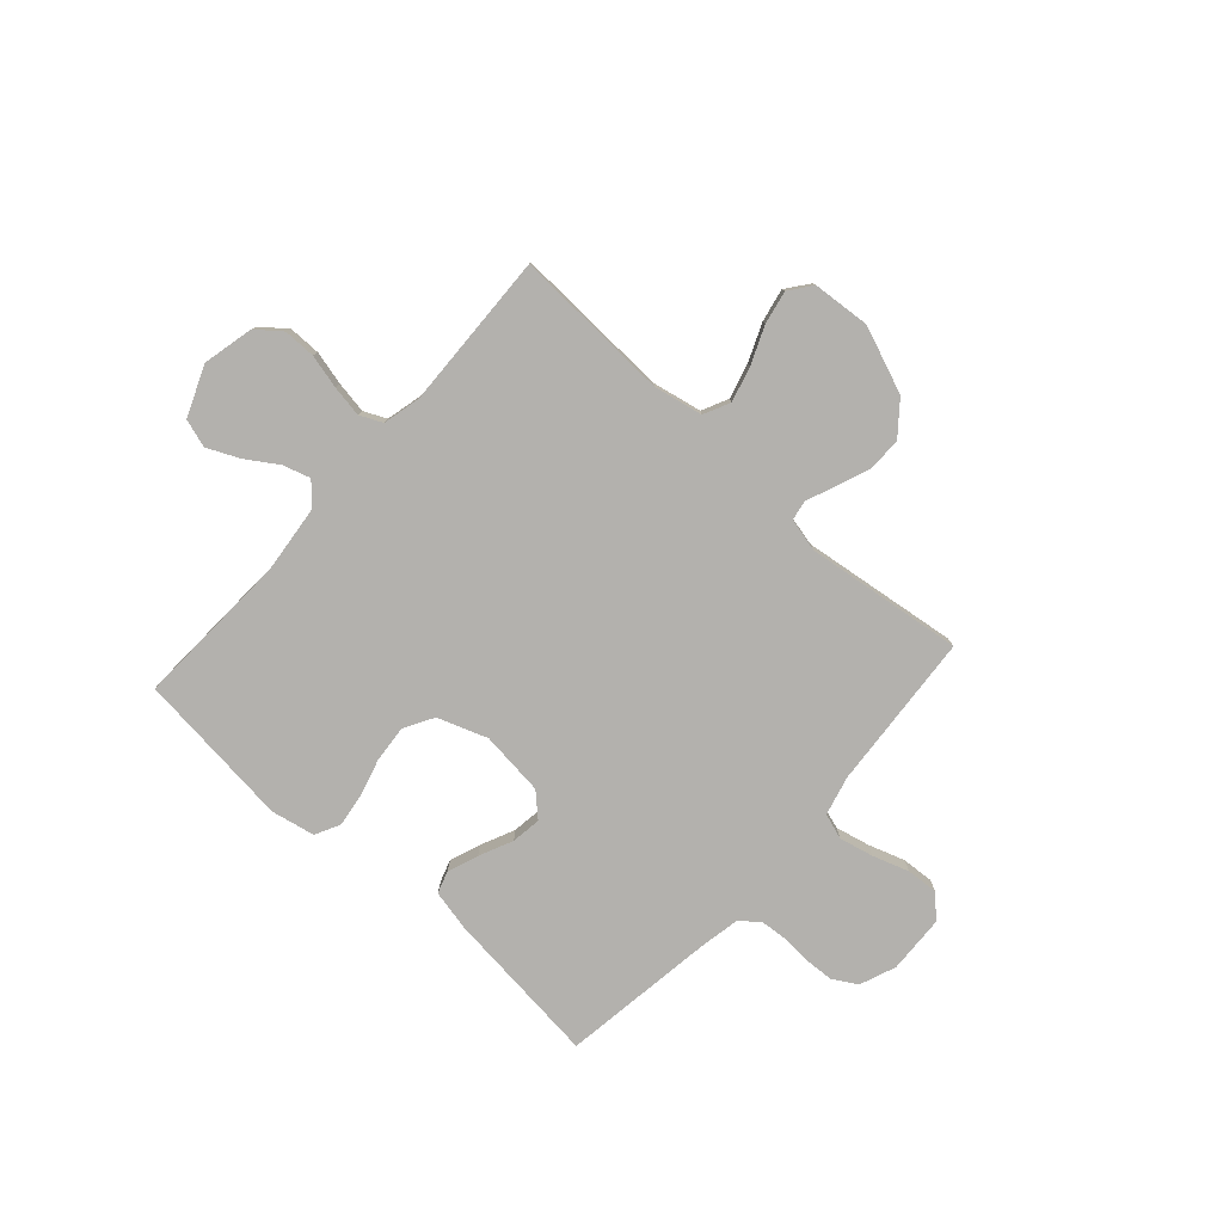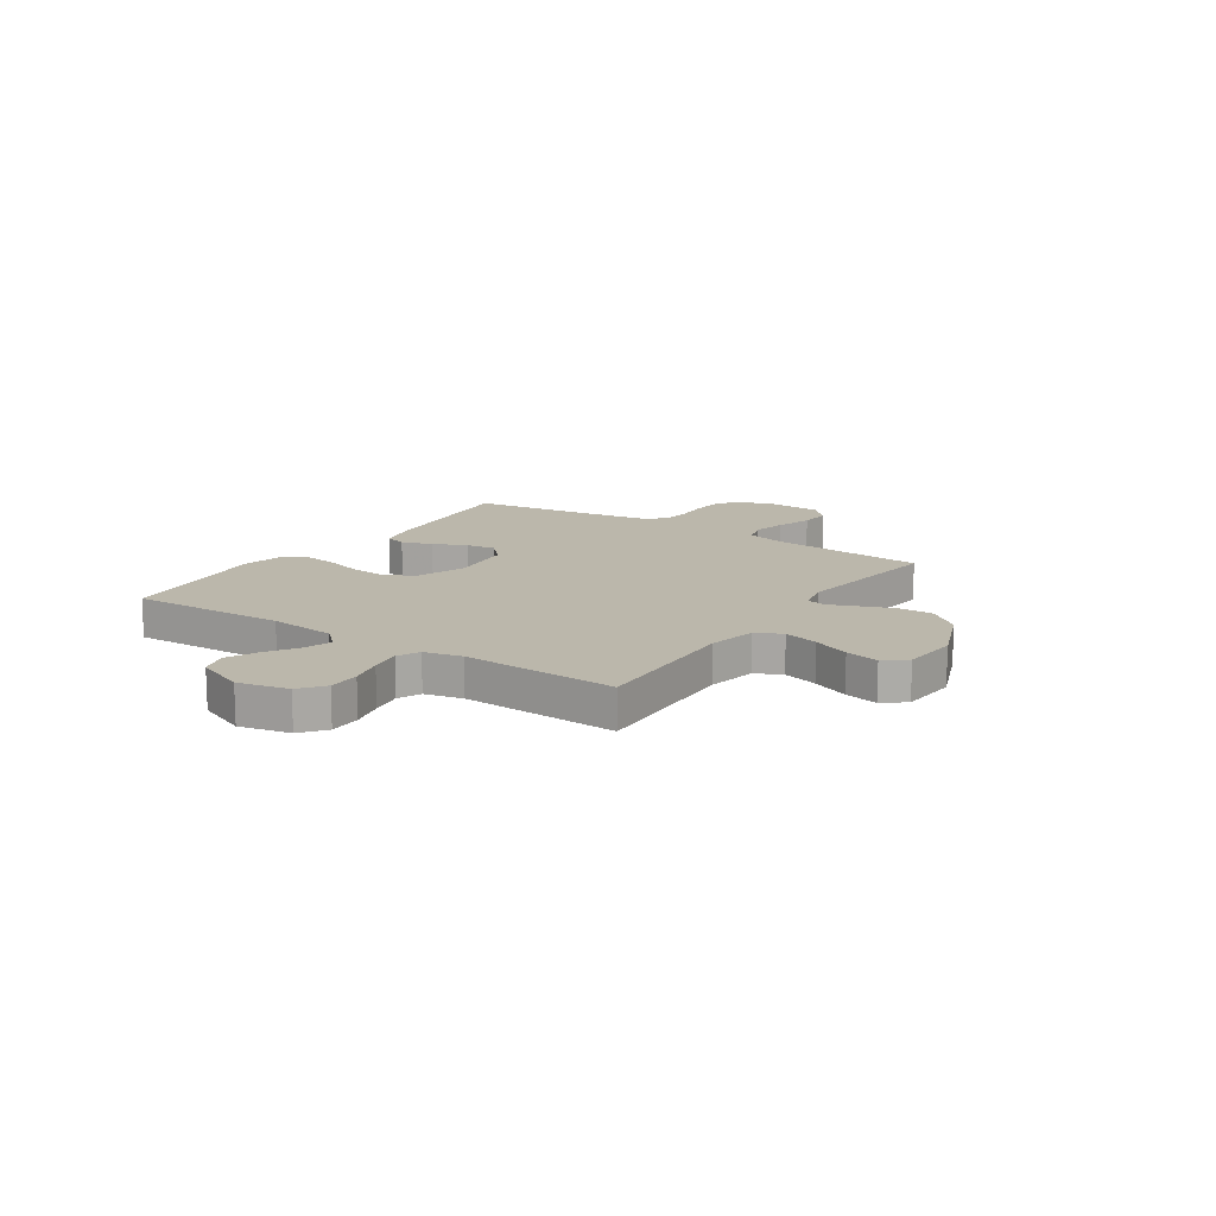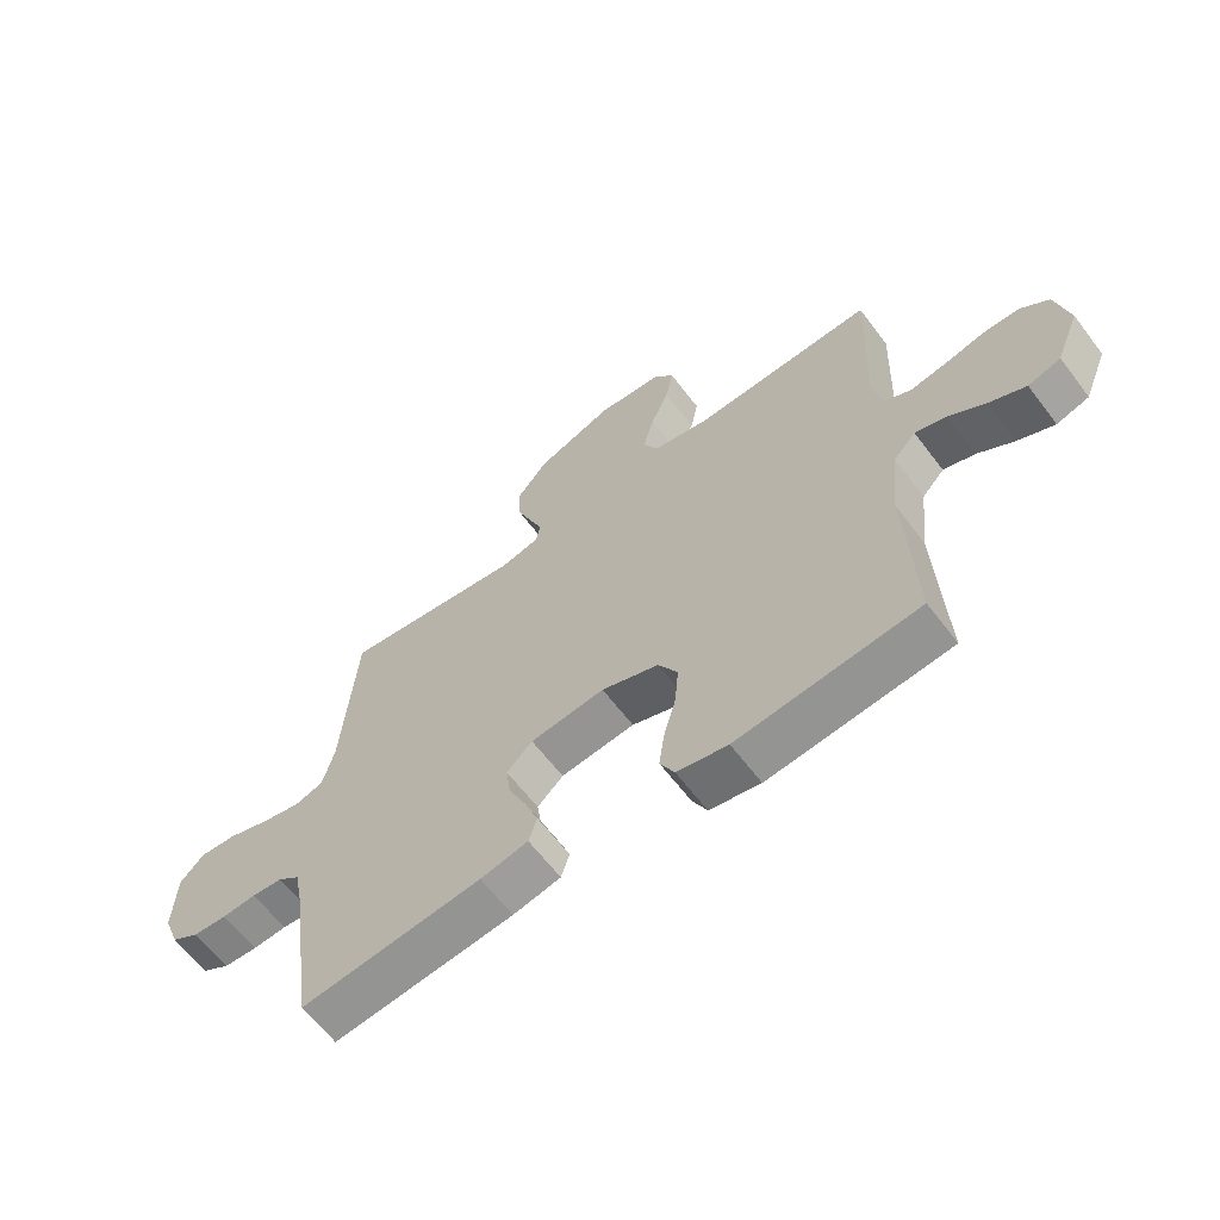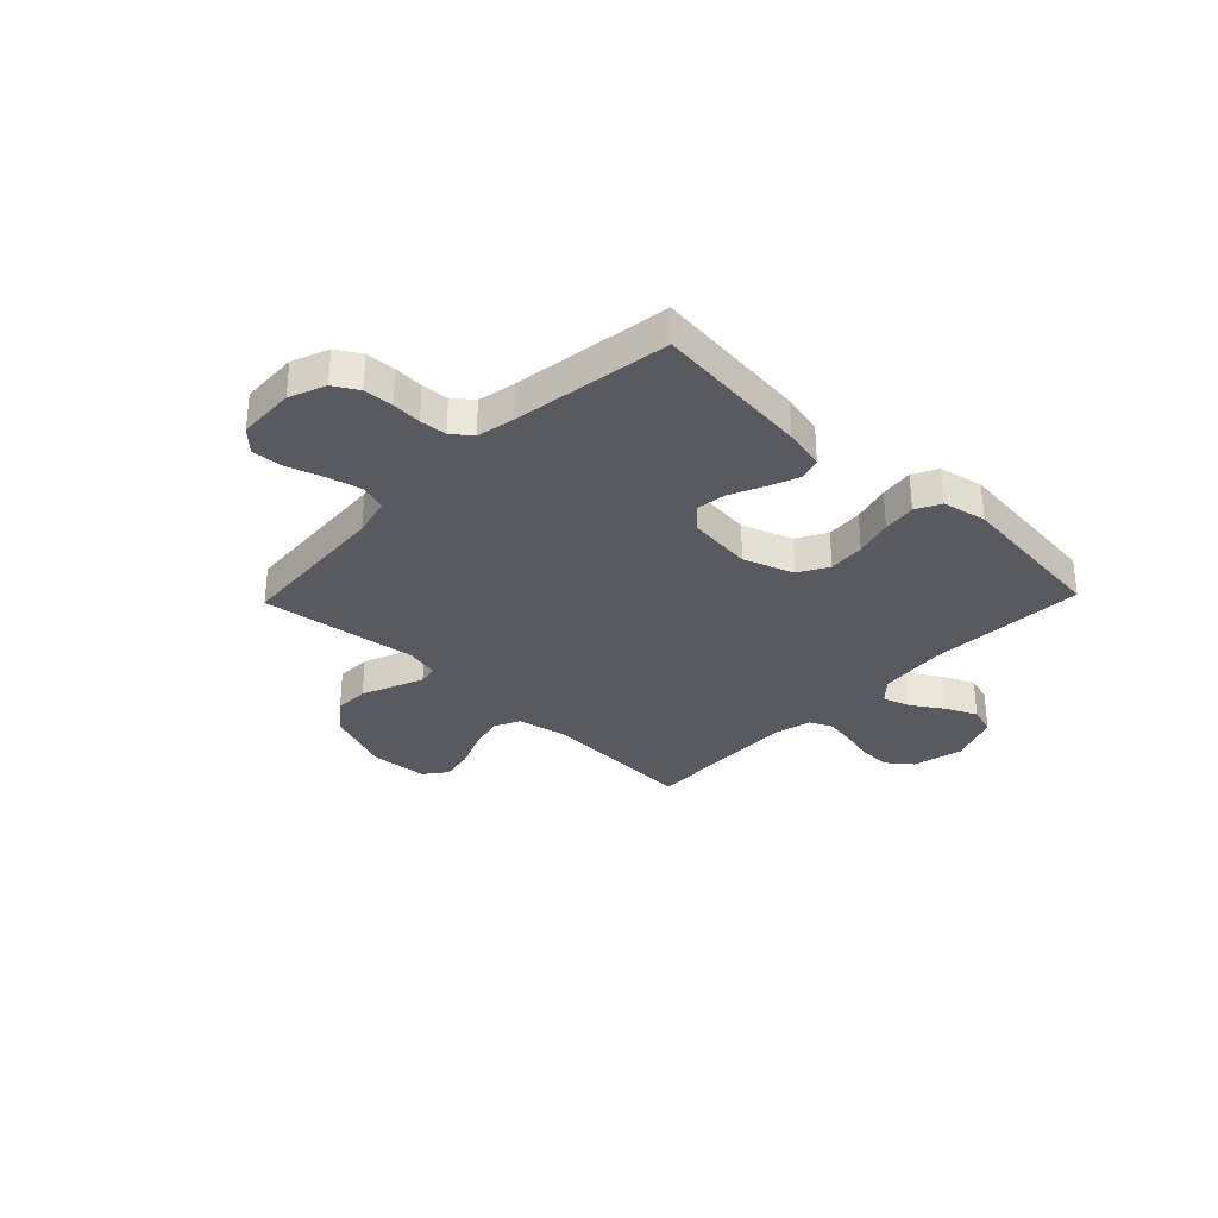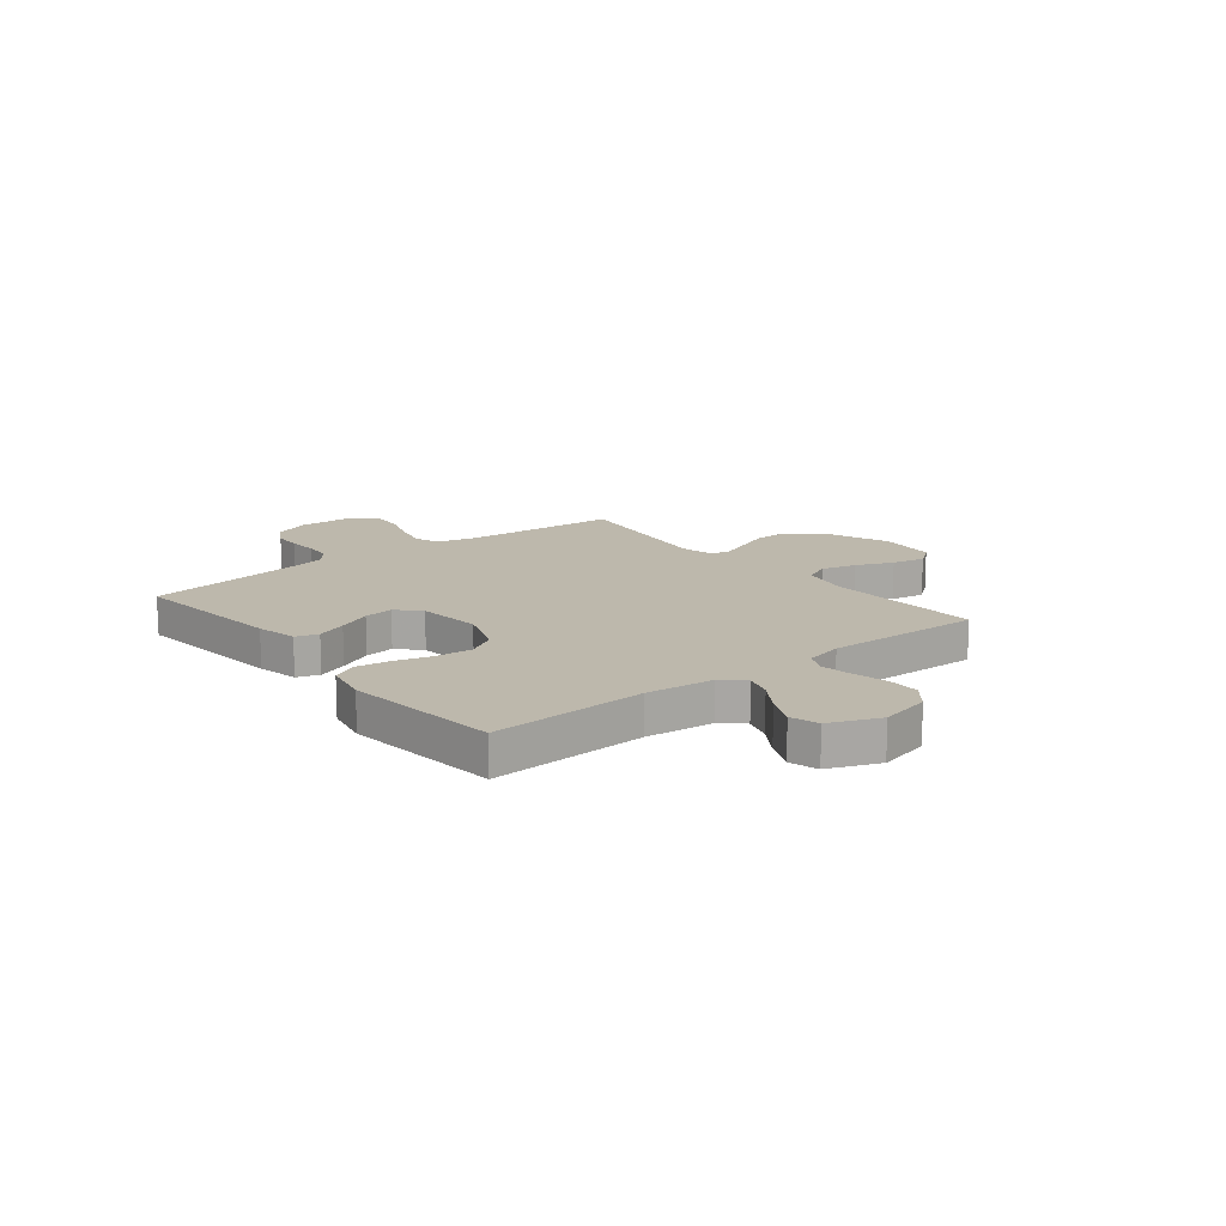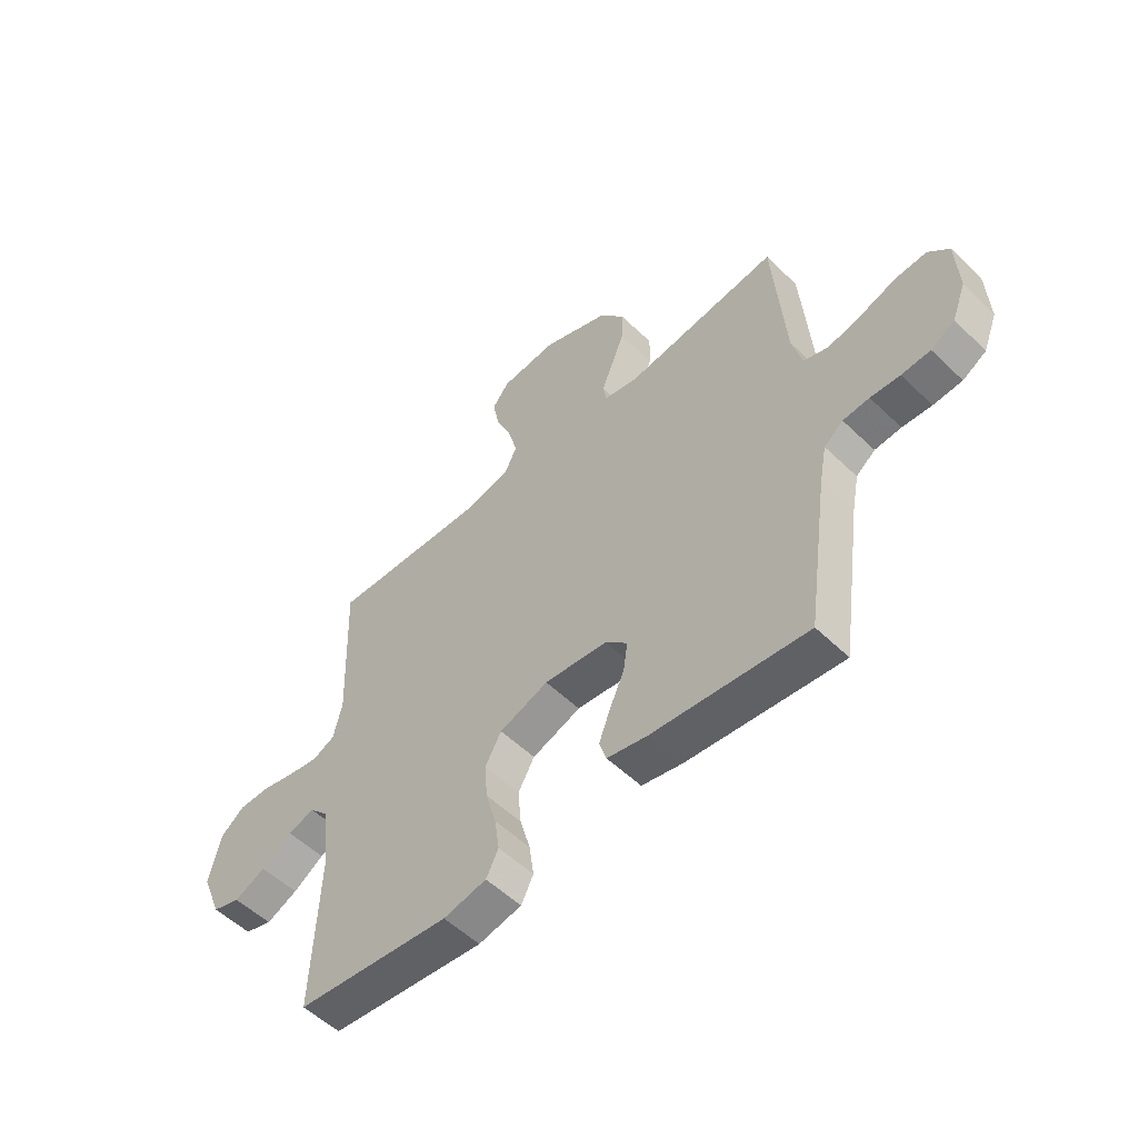
<metadata>
{"format":"obj","ext":"obj","renderer":"f3d","projection":"perspective","resolution":1024,"background":"white","views":[{"elev":-79.3,"azim":-41.9,"up":"+Y"},{"elev":14.2,"azim":-56.1,"up":"+Y"},{"elev":-62.8,"azim":-142.9,"up":"+Z"},{"elev":-31.9,"azim":136.1,"up":"+Y"},{"elev":14.9,"azim":-128.6,"up":"+Y"},{"elev":-54.2,"azim":44.5,"up":"+Z"}]}
</metadata>
<code>
v -0.5 0.07 0.5
v -0.2 0.07 0.487
v -0.106 0.07 0.506
v -0.082 0.07 0.556
v -0.1 0.07 0.623
v -0.13 0.07 0.694
v -0.143 0.07 0.758
v -0.11 0.07 0.801
v 0 0.07 0.81
v 0.127 0.07 0.76
v 0.177 0.07 0.698
v 0.176 0.07 0.632
v 0.151 0.07 0.568
v 0.129 0.07 0.514
v 0.136 0.07 0.476
v 0.2 0.07 0.461
v 0.5 0.07 0.5
v 0.523 0.07 0.2
v 0.542 0.07 0.125
v 0.591 0.07 0.109
v 0.656 0.07 0.124
v 0.725 0.07 0.147
v 0.786 0.07 0.151
v 0.826 0.07 0.11
v 0.831 0.07 0
v 0.804 0.07 -0.069
v 0.758 0.07 -0.096
v 0.702 0.07 -0.099
v 0.645 0.07 -0.095
v 0.594 0.07 -0.099
v 0.557 0.07 -0.128
v 0.543 0.07 -0.2
v 0.5 0.07 -0.5
v 0.2 0.07 -0.467
v 0.121 0.07 -0.45
v 0.107 0.07 -0.407
v 0.129 0.07 -0.349
v 0.158 0.07 -0.285
v 0.166 0.07 -0.228
v 0.123 0.07 -0.187
v 0 0.07 -0.173
v -0.095 0.07 -0.207
v -0.127 0.07 -0.263
v -0.121 0.07 -0.333
v -0.101 0.07 -0.405
v -0.092 0.07 -0.469
v -0.116 0.07 -0.516
v -0.2 0.07 -0.533
v -0.5 0.07 -0.5
v -0.487 0.07 -0.2
v -0.501 0.07 -0.07
v -0.538 0.07 -0.03
v -0.59 0.07 -0.046
v -0.65 0.07 -0.085
v -0.711 0.07 -0.113
v -0.765 0.07 -0.096
v -0.804 0.07 0
v -0.782 0.07 0.097
v -0.735 0.07 0.134
v -0.674 0.07 0.134
v -0.609 0.07 0.118
v -0.549 0.07 0.108
v -0.506 0.07 0.128
v -0.489 0.07 0.2
v -0.5 0 0.5
v -0.2 0 0.487
v -0.106 0 0.506
v -0.082 0 0.556
v -0.1 0 0.623
v -0.13 0 0.694
v -0.143 0 0.758
v -0.11 0 0.801
v 0 0 0.81
v 0.127 0 0.76
v 0.177 0 0.698
v 0.176 0 0.632
v 0.151 0 0.568
v 0.129 0 0.514
v 0.136 0 0.476
v 0.2 0 0.461
v 0.5 0 0.5
v 0.523 0 0.2
v 0.542 0 0.125
v 0.591 0 0.109
v 0.656 0 0.124
v 0.725 0 0.147
v 0.786 0 0.151
v 0.826 0 0.11
v 0.831 0 0
v 0.804 0 -0.069
v 0.758 0 -0.096
v 0.702 0 -0.099
v 0.645 0 -0.095
v 0.594 0 -0.099
v 0.557 0 -0.128
v 0.543 0 -0.2
v 0.5 0 -0.5
v 0.2 0 -0.467
v 0.121 0 -0.45
v 0.107 0 -0.407
v 0.129 0 -0.349
v 0.158 0 -0.285
v 0.166 0 -0.228
v 0.123 0 -0.187
v 0 0 -0.173
v -0.095 0 -0.207
v -0.127 0 -0.263
v -0.121 0 -0.333
v -0.101 0 -0.405
v -0.092 0 -0.469
v -0.116 0 -0.516
v -0.2 0 -0.533
v -0.5 0 -0.5
v -0.487 0 -0.2
v -0.501 0 -0.07
v -0.538 0 -0.03
v -0.59 0 -0.046
v -0.65 0 -0.085
v -0.711 0 -0.113
v -0.765 0 -0.096
v -0.804 0 0
v -0.782 0 0.097
v -0.735 0 0.134
v -0.674 0 0.134
v -0.609 0 0.118
v -0.549 0 0.108
v -0.506 0 0.128
v -0.489 0 0.2
f 59 60 61
f 58 59 61
f 57 58 61
f 56 57 61
f 55 56 61
f 54 55 61
f 53 54 61
f 52 53 61 62
f 51 52 62 63
f 48 49 50
f 47 48 50
f 46 47 50
f 45 46 50
f 44 45 50
f 51 63 64
f 50 51 64
f 44 50 64
f 43 44 64
f 36 37 38
f 35 36 38
f 34 35 38
f 33 34 38
f 32 33 38
f 31 32 38 39
f 30 31 39 40
f 27 28 29
f 26 27 29
f 25 26 29
f 24 25 29
f 23 24 29
f 22 23 29
f 21 22 29
f 20 21 29 30
f 30 40 41
f 20 30 41
f 19 20 41
f 16 17 18
f 19 41 42
f 18 19 42
f 16 18 42
f 15 16 42
f 12 13 14
f 11 12 14
f 10 11 14
f 9 10 14
f 8 9 14
f 7 8 14
f 6 7 14
f 5 6 14
f 64 1 2
f 43 64 2
f 42 43 2
f 4 5 14 15
f 3 4 15 42
f 2 3 42
f 125 124 123
f 125 123 122
f 125 122 121
f 125 121 120
f 125 120 119
f 125 119 118
f 125 118 117
f 126 125 117 116
f 127 126 116 115
f 114 113 112
f 114 112 111
f 114 111 110
f 114 110 109
f 114 109 108
f 128 127 115
f 128 115 114
f 128 114 108
f 128 108 107
f 102 101 100
f 102 100 99
f 102 99 98
f 102 98 97
f 102 97 96
f 103 102 96 95
f 104 103 95 94
f 93 92 91
f 93 91 90
f 93 90 89
f 93 89 88
f 93 88 87
f 93 87 86
f 93 86 85
f 94 93 85 84
f 105 104 94
f 105 94 84
f 105 84 83
f 82 81 80
f 106 105 83
f 106 83 82
f 106 82 80
f 106 80 79
f 78 77 76
f 78 76 75
f 78 75 74
f 78 74 73
f 78 73 72
f 78 72 71
f 78 71 70
f 78 70 69
f 66 65 128
f 66 128 107
f 66 107 106
f 79 78 69 68
f 106 79 68 67
f 106 67 66
f 1 65 66 2
f 2 66 67 3
f 3 67 68 4
f 4 68 69 5
f 5 69 70 6
f 6 70 71 7
f 7 71 72 8
f 8 72 73 9
f 9 73 74 10
f 10 74 75 11
f 11 75 76 12
f 12 76 77 13
f 13 77 78 14
f 14 78 79 15
f 15 79 80 16
f 16 80 81 17
f 17 81 82 18
f 18 82 83 19
f 19 83 84 20
f 20 84 85 21
f 21 85 86 22
f 22 86 87 23
f 23 87 88 24
f 24 88 89 25
f 25 89 90 26
f 26 90 91 27
f 27 91 92 28
f 28 92 93 29
f 29 93 94 30
f 30 94 95 31
f 31 95 96 32
f 32 96 97 33
f 33 97 98 34
f 34 98 99 35
f 35 99 100 36
f 36 100 101 37
f 37 101 102 38
f 38 102 103 39
f 39 103 104 40
f 40 104 105 41
f 41 105 106 42
f 42 106 107 43
f 43 107 108 44
f 44 108 109 45
f 45 109 110 46
f 46 110 111 47
f 47 111 112 48
f 48 112 113 49
f 49 113 114 50
f 50 114 115 51
f 51 115 116 52
f 52 116 117 53
f 53 117 118 54
f 54 118 119 55
f 55 119 120 56
f 56 120 121 57
f 57 121 122 58
f 58 122 123 59
f 59 123 124 60
f 60 124 125 61
f 61 125 126 62
f 62 126 127 63
f 63 127 128 64
f 64 128 65 1

</code>
